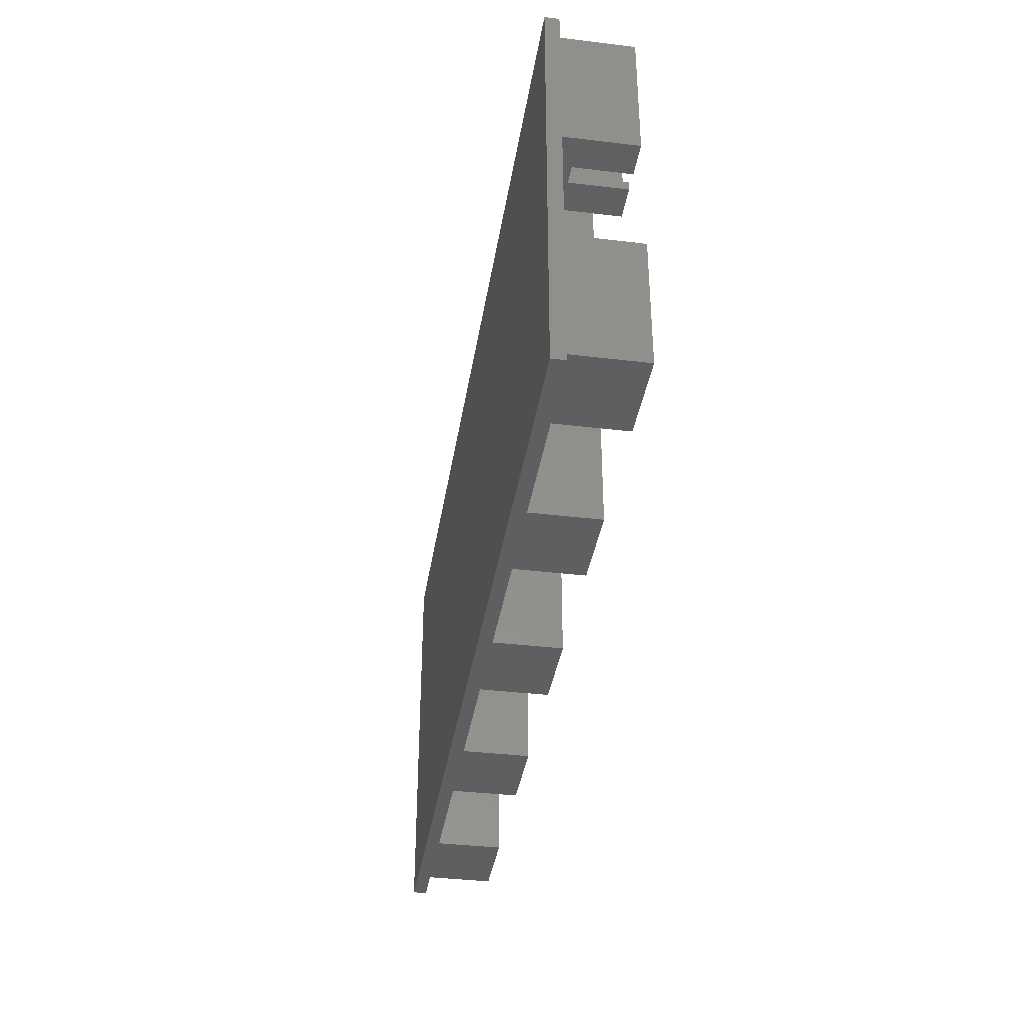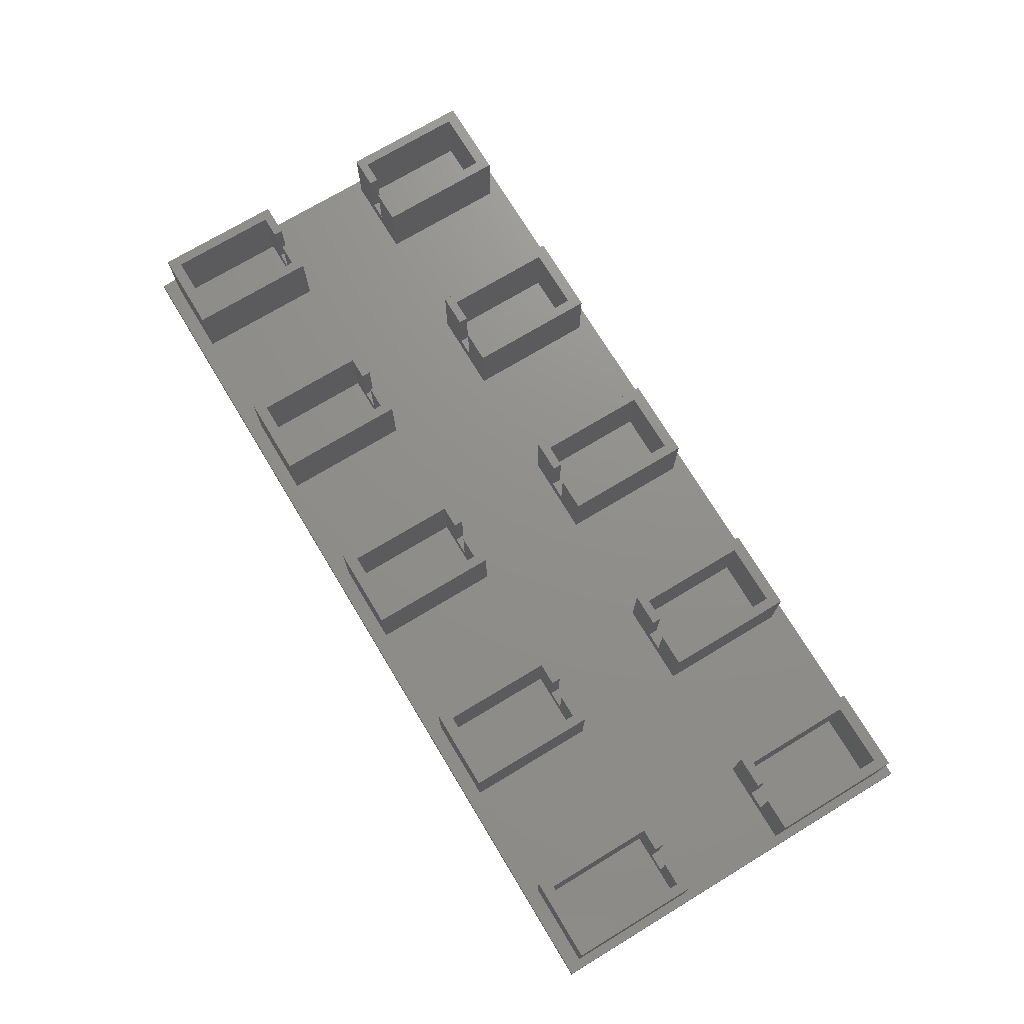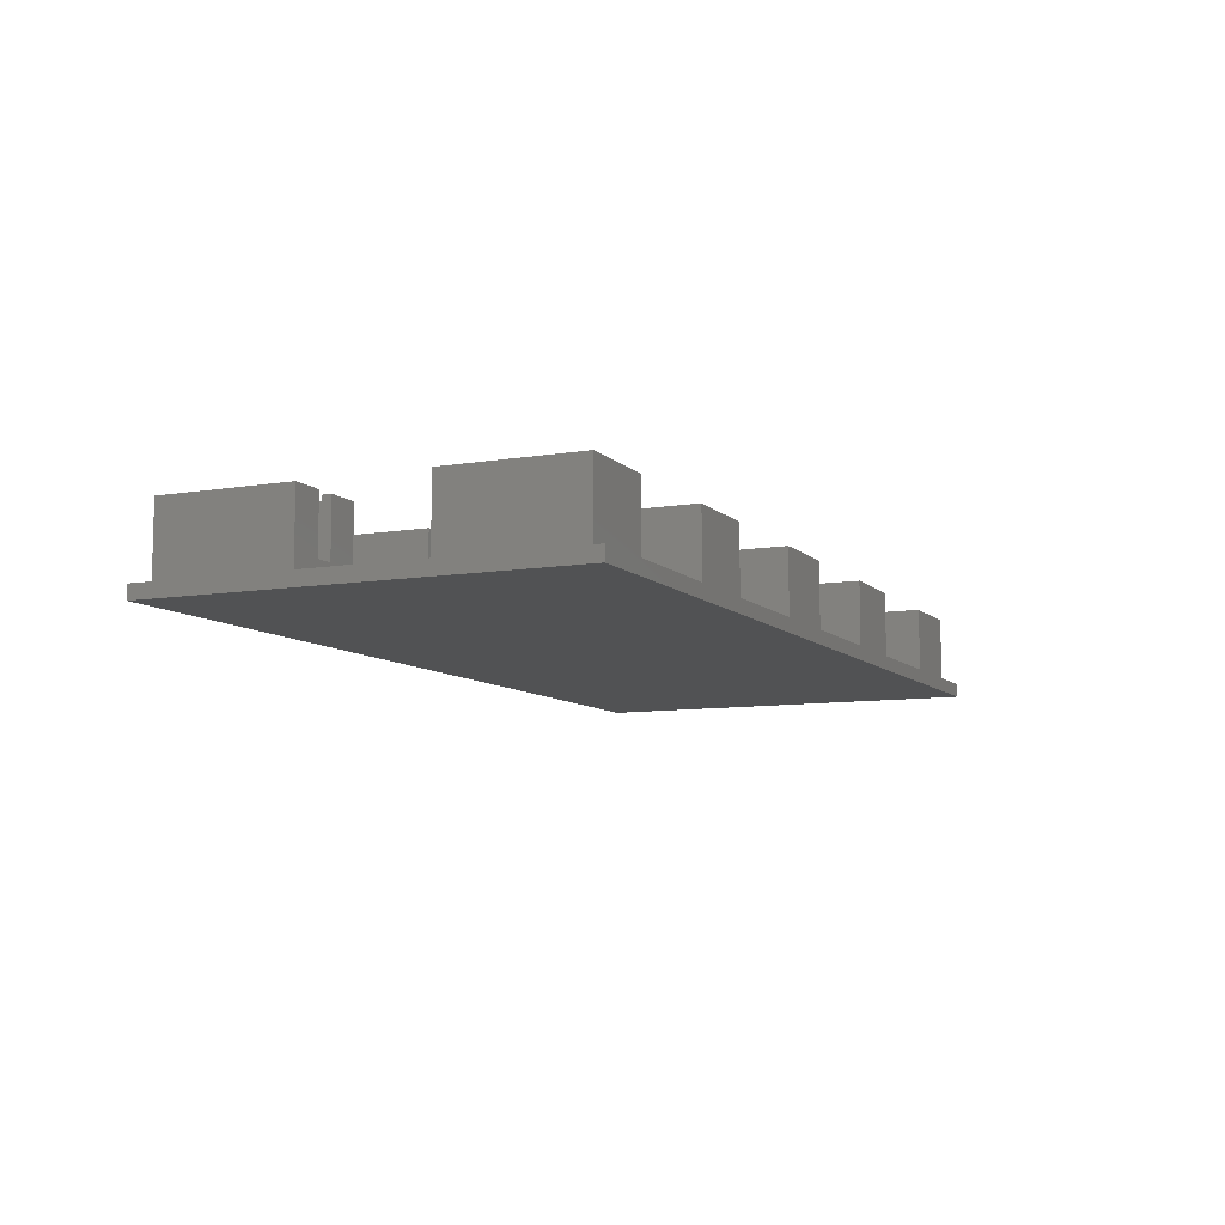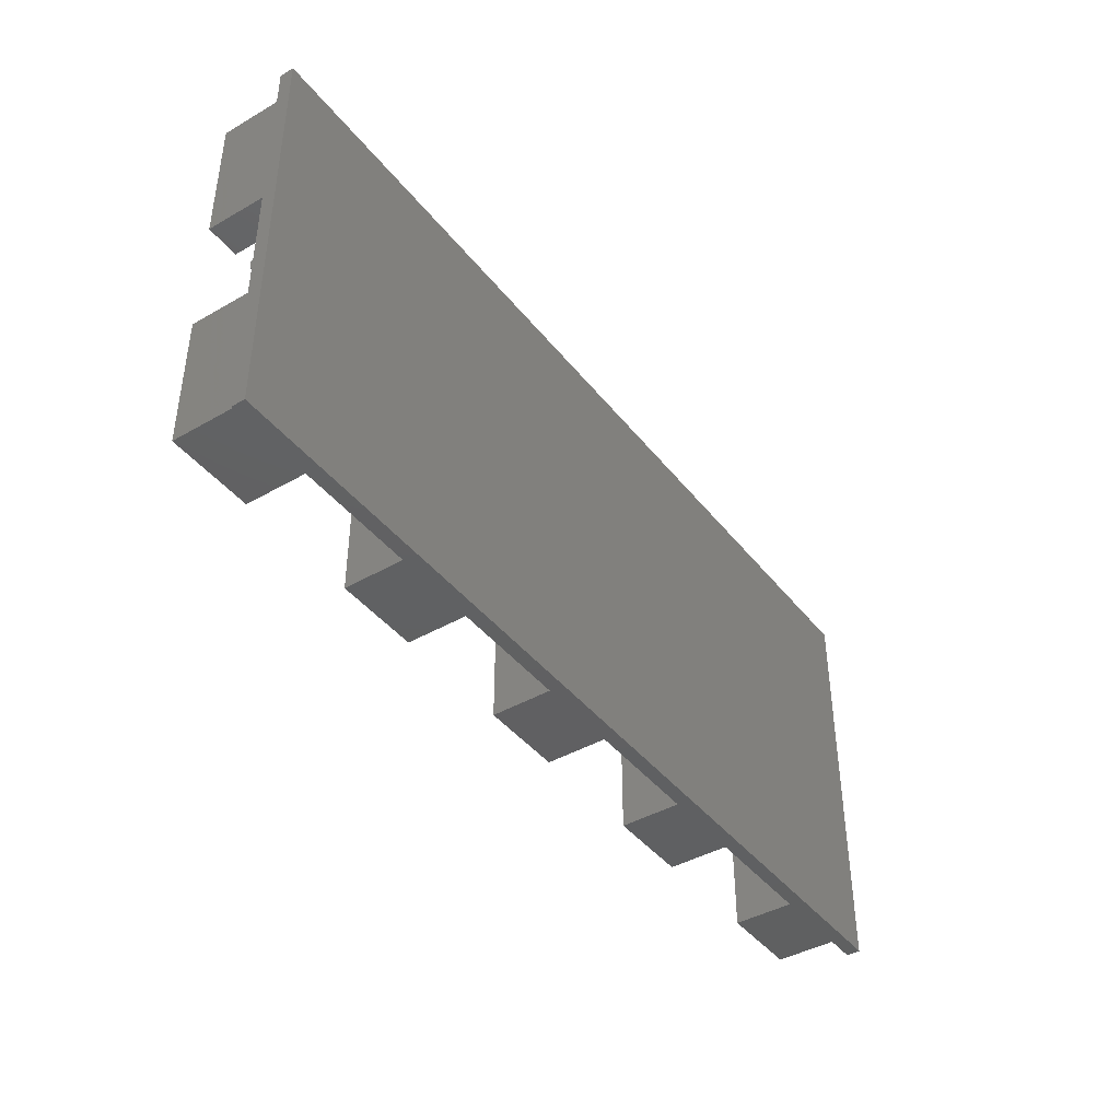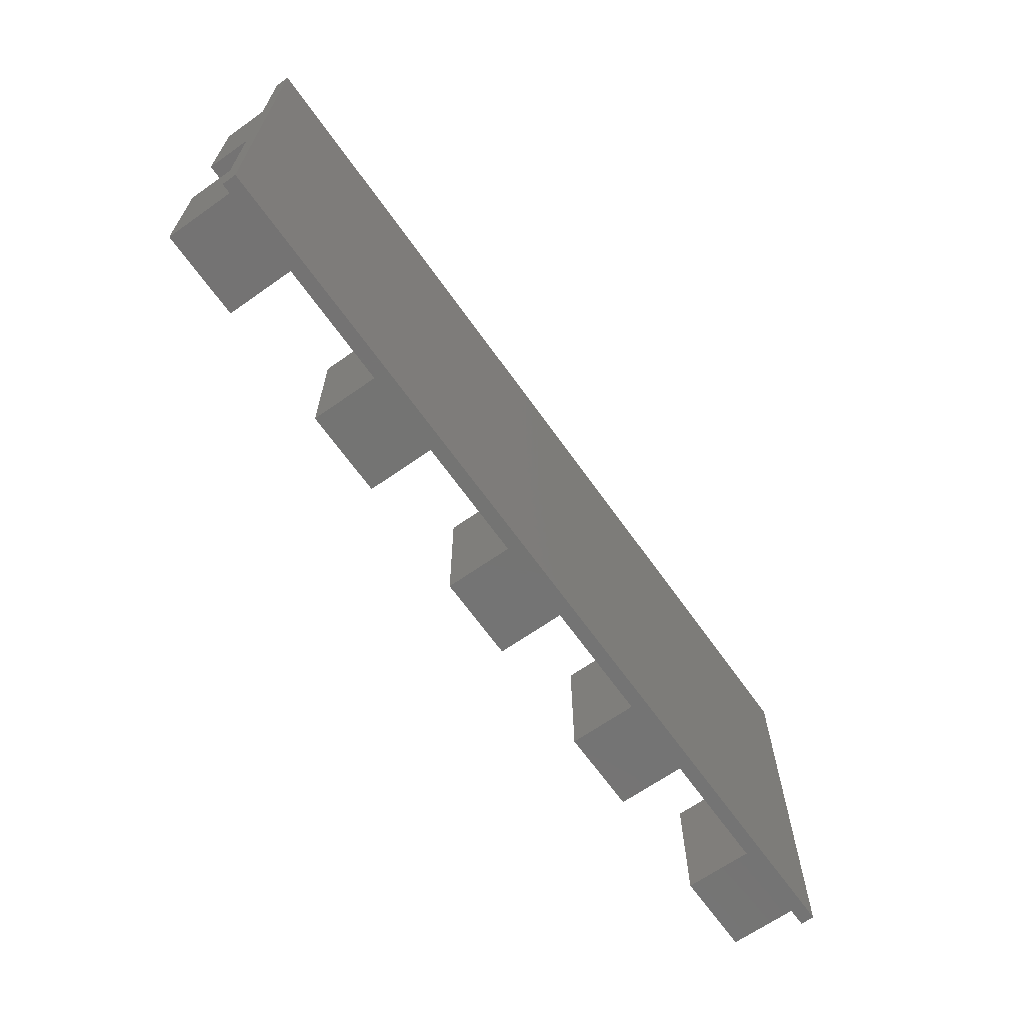
<metadata>
{"format":"stl","ext":"stl","renderer":"f3d","projection":"perspective","resolution":1024,"background":"white","views":[{"elev":-37.3,"azim":-98.8,"up":"+Y"},{"elev":72.9,"azim":-121.1,"up":"+Z"},{"elev":-8.7,"azim":114.5,"up":"+Z"},{"elev":-41.9,"azim":124.8,"up":"+Y"},{"elev":-66.0,"azim":125.3,"up":"+Y"}]}
</metadata>
<code>
# stl→obj: 248 verts, 492 faces
v 2 58 3
v 2 86.8 18.5
v 2 86.8 3
v 2 58 18.5
v 20.5 86.8 18.5
v 18.2 84.25 18.5
v 20.5 58 18.5
v 4.2 84.25 18.5
v 18.2 60 18.5
v 13.25 58 18.5
v 13.25 60 18.5
v 4.2 60 18.5
v 9.25 58 18.5
v 9.25 60 18.5
v 20.5 86.8 3
v 20.5 58 3
v 184.3 30 3
v 198.3 5.75 3
v 198.3 30 3
v 184.3 5.75 3
v 139.3 30 3
v 153.3 5.75 3
v 153.3 30 3
v 139.3 5.75 3
v 94.3 30 3
v 108.3 5.75 3
v 108.3 30 3
v 94.3 5.75 3
v 49.3 30 3
v 63.3 5.75 3
v 63.3 30 3
v 49.3 5.75 3
v 4.3 30 3
v 18.3 5.75 3
v 18.3 30 3
v 4.3 5.75 3
v 184.2 84.25 3
v 198.2 60 3
v 198.2 84.25 3
v 184.2 60 3
v 139.2 84.25 3
v 153.2 60 3
v 153.2 84.25 3
v 139.2 60 3
v 94.2 84.25 3
v 108.2 60 3
v 108.2 84.25 3
v 94.2 60 3
v 49.2 84.25 3
v 63.2 60 3
v 63.2 84.25 3
v 49.2 60 3
v 4.2 84.25 3
v 18.2 60 3
v 18.2 84.25 3
v 4.2 60 3
v 20.5 32 3
v 2 32 3
v 47 58 3
v 65.5 32 3
v 65.5 58 3
v 47 32 3
v 92 58 3
v 110.5 32 3
v 110.5 58 3
v 92 32 3
v 137 58 3
v 155.5 32 3
v 155.5 58 3
v 137 32 3
v 182 58 3
v 200.5 32 3
v 200.5 58 3
v 182 32 3
v 203 90 3
v 200.5 86.8 3
v 182 86.8 3
v 155.5 86.8 3
v 137 86.8 3
v 110.5 86.8 3
v 92 86.8 3
v 65.5 86.8 3
v 0 90 3
v 47 86.8 3
v 0 0 3
v 203 0 3
v 200.5 3.2 3
v 182 3.2 3
v 155.5 3.2 3
v 137 3.2 3
v 110.5 3.2 3
v 92 3.2 3
v 65.5 3.2 3
v 47 3.2 3
v 20.5 3.2 3
v 2 3.2 3
v 9.25 58 6.5
v 13.25 58 6.5
v 13.25 60 6.5
v 9.25 60 6.5
v 47 86.8 18.5
v 47 58 18.5
v 65.5 86.8 18.5
v 63.2 84.25 18.5
v 65.5 58 18.5
v 49.2 84.25 18.5
v 63.2 60 18.5
v 58.25 58 18.5
v 58.25 60 18.5
v 49.2 60 18.5
v 54.25 58 18.5
v 54.25 60 18.5
v 54.25 58 6.5
v 58.25 58 6.5
v 58.25 60 6.5
v 54.25 60 6.5
v 92 86.8 18.5
v 92 58 18.5
v 110.5 86.8 18.5
v 108.2 84.25 18.5
v 110.5 58 18.5
v 94.2 84.25 18.5
v 108.2 60 18.5
v 103.2 58 18.5
v 103.2 60 18.5
v 94.2 60 18.5
v 99.25 58 18.5
v 99.25 60 18.5
v 99.25 58 6.5
v 103.2 58 6.5
v 103.2 60 6.5
v 99.25 60 6.5
v 137 86.8 18.5
v 137 58 18.5
v 155.5 86.8 18.5
v 153.2 84.25 18.5
v 155.5 58 18.5
v 139.2 84.25 18.5
v 153.2 60 18.5
v 148.2 58 18.5
v 148.2 60 18.5
v 139.2 60 18.5
v 144.2 58 18.5
v 144.2 60 18.5
v 144.2 58 6.5
v 148.2 58 6.5
v 148.2 60 6.5
v 144.2 60 6.5
v 182 86.8 18.5
v 182 58 18.5
v 200.5 86.8 18.5
v 198.2 84.25 18.5
v 200.5 58 18.5
v 184.2 84.25 18.5
v 198.2 60 18.5
v 193.2 58 18.5
v 193.2 60 18.5
v 184.2 60 18.5
v 189.2 58 18.5
v 189.2 60 18.5
v 189.2 58 6.5
v 193.2 58 6.5
v 193.2 60 6.5
v 189.2 60 6.5
v 20.5 3.2 18.5
v 20.5 32 18.5
v 9.25 32 18.5
v 4.3 30 18.5
v 9.25 30 18.5
v 2 32 18.5
v 4.3 5.75 18.5
v 18.3 5.75 18.5
v 18.3 30 18.5
v 13.25 32 18.5
v 13.25 30 18.5
v 2 3.2 18.5
v 13.25 32 6.5
v 9.25 32 6.5
v 9.25 30 6.5
v 13.25 30 6.5
v 65.5 3.2 18.5
v 65.5 32 18.5
v 54.25 32 18.5
v 49.3 30 18.5
v 54.25 30 18.5
v 47 32 18.5
v 49.3 5.75 18.5
v 63.3 5.75 18.5
v 63.3 30 18.5
v 58.25 32 18.5
v 58.25 30 18.5
v 47 3.2 18.5
v 58.25 32 6.5
v 54.25 32 6.5
v 54.25 30 6.5
v 58.25 30 6.5
v 110.5 3.2 18.5
v 110.5 32 18.5
v 99.25 32 18.5
v 94.3 30 18.5
v 99.25 30 18.5
v 92 32 18.5
v 94.3 5.75 18.5
v 108.3 5.75 18.5
v 108.3 30 18.5
v 103.2 32 18.5
v 103.2 30 18.5
v 92 3.2 18.5
v 103.2 32 6.5
v 99.25 32 6.5
v 99.25 30 6.5
v 103.2 30 6.5
v 155.5 3.2 18.5
v 155.5 32 18.5
v 144.2 32 18.5
v 139.3 30 18.5
v 144.2 30 18.5
v 137 32 18.5
v 139.3 5.75 18.5
v 153.3 5.75 18.5
v 153.3 30 18.5
v 148.2 32 18.5
v 148.2 30 18.5
v 137 3.2 18.5
v 148.2 32 6.5
v 144.2 32 6.5
v 144.2 30 6.5
v 148.2 30 6.5
v 200.5 3.2 18.5
v 200.5 32 18.5
v 189.2 32 18.5
v 184.3 30 18.5
v 189.2 30 18.5
v 182 32 18.5
v 184.3 5.75 18.5
v 198.3 5.75 18.5
v 198.3 30 18.5
v 193.2 32 18.5
v 193.2 30 18.5
v 182 3.2 18.5
v 193.2 32 6.5
v 189.2 32 6.5
v 189.2 30 6.5
v 193.2 30 6.5
v 0 0 0
v 0 90 0
v 203 90 0
v 203 0 0
f 1 2 3
f 2 1 4
f 5 6 7
f 2 6 5
f 4 8 2
f 6 2 8
f 9 7 6
f 10 9 11
f 9 10 7
f 12 13 14
f 12 4 13
f 8 4 12
f 7 15 5
f 15 7 16
f 15 2 5
f 2 15 3
f 17 18 19
f 18 17 20
f 21 22 23
f 22 21 24
f 25 26 27
f 26 25 28
f 29 30 31
f 30 29 32
f 33 34 35
f 34 33 36
f 37 38 39
f 38 37 40
f 41 42 43
f 42 41 44
f 45 46 47
f 46 45 48
f 49 50 51
f 50 49 52
f 53 54 55
f 54 53 56
f 1 57 16
f 57 1 58
f 59 60 61
f 60 59 62
f 63 64 65
f 64 63 66
f 67 68 69
f 68 67 70
f 71 72 73
f 72 71 74
f 73 75 76
f 75 77 76
f 69 71 77
f 71 69 74
f 69 77 78
f 75 78 77
f 75 79 78
f 65 67 79
f 67 65 70
f 65 79 80
f 75 80 79
f 75 81 80
f 61 63 81
f 63 61 66
f 61 81 82
f 83 81 75
f 81 83 82
f 16 59 84
f 59 16 62
f 16 84 15
f 82 83 84
f 84 83 15
f 83 1 3
f 1 83 58
f 85 58 83
f 15 83 3
f 75 73 86
f 72 86 73
f 87 86 72
f 88 86 87
f 68 74 69
f 74 68 88
f 89 88 68
f 89 86 88
f 90 86 89
f 64 70 65
f 70 64 90
f 91 90 64
f 91 86 90
f 92 86 91
f 60 66 61
f 66 60 92
f 93 92 60
f 85 92 93
f 85 93 94
f 57 62 16
f 62 57 94
f 95 94 57
f 85 94 95
f 85 95 96
f 92 85 86
f 58 85 96
f 4 97 13
f 97 1 98
f 1 97 4
f 98 7 10
f 98 16 7
f 16 98 1
f 12 53 8
f 53 12 56
f 54 6 55
f 6 54 9
f 9 99 11
f 99 54 100
f 54 99 9
f 100 12 14
f 100 56 12
f 56 100 54
f 53 6 8
f 6 53 55
f 13 100 14
f 100 13 97
f 98 11 99
f 11 98 10
f 100 98 99
f 98 100 97
f 59 101 84
f 101 59 102
f 103 104 105
f 101 104 103
f 102 106 101
f 104 101 106
f 107 105 104
f 108 107 109
f 107 108 105
f 110 111 112
f 110 102 111
f 106 102 110
f 105 82 103
f 82 105 61
f 82 101 103
f 101 82 84
f 102 113 111
f 113 59 114
f 59 113 102
f 114 105 108
f 114 61 105
f 61 114 59
f 110 49 106
f 49 110 52
f 50 104 51
f 104 50 107
f 107 115 109
f 115 50 116
f 50 115 107
f 116 110 112
f 116 52 110
f 52 116 50
f 49 104 106
f 104 49 51
f 111 116 112
f 116 111 113
f 114 109 115
f 109 114 108
f 116 114 115
f 114 116 113
f 63 117 81
f 117 63 118
f 119 120 121
f 117 120 119
f 118 122 117
f 120 117 122
f 123 121 120
f 124 123 125
f 123 124 121
f 126 127 128
f 126 118 127
f 122 118 126
f 121 80 119
f 80 121 65
f 80 117 119
f 117 80 81
f 118 129 127
f 129 63 130
f 63 129 118
f 130 121 124
f 130 65 121
f 65 130 63
f 126 45 122
f 45 126 48
f 46 120 47
f 120 46 123
f 123 131 125
f 131 46 132
f 46 131 123
f 132 126 128
f 132 48 126
f 48 132 46
f 45 120 122
f 120 45 47
f 127 132 128
f 132 127 129
f 130 125 131
f 125 130 124
f 132 130 131
f 130 132 129
f 67 133 79
f 133 67 134
f 135 136 137
f 133 136 135
f 134 138 133
f 136 133 138
f 139 137 136
f 140 139 141
f 139 140 137
f 142 143 144
f 142 134 143
f 138 134 142
f 137 78 135
f 78 137 69
f 78 133 135
f 133 78 79
f 134 145 143
f 145 67 146
f 67 145 134
f 146 137 140
f 146 69 137
f 69 146 67
f 142 41 138
f 41 142 44
f 42 136 43
f 136 42 139
f 139 147 141
f 147 42 148
f 42 147 139
f 148 142 144
f 148 44 142
f 44 148 42
f 41 136 138
f 136 41 43
f 143 148 144
f 148 143 145
f 146 141 147
f 141 146 140
f 148 146 147
f 146 148 145
f 71 149 77
f 149 71 150
f 151 152 153
f 149 152 151
f 150 154 149
f 152 149 154
f 155 153 152
f 156 155 157
f 155 156 153
f 158 159 160
f 158 150 159
f 154 150 158
f 153 76 151
f 76 153 73
f 76 149 151
f 149 76 77
f 150 161 159
f 161 71 162
f 71 161 150
f 162 153 156
f 162 73 153
f 73 162 71
f 158 37 154
f 37 158 40
f 38 152 39
f 152 38 155
f 155 163 157
f 163 38 164
f 38 163 155
f 164 158 160
f 164 40 158
f 40 164 38
f 37 152 154
f 152 37 39
f 159 164 160
f 164 159 161
f 162 157 163
f 157 162 156
f 164 162 163
f 162 164 161
f 165 57 166
f 57 165 95
f 167 168 169
f 168 170 171
f 170 168 167
f 172 166 173
f 174 173 166
f 173 174 175
f 166 172 165
f 171 165 172
f 171 176 165
f 176 171 170
f 96 170 58
f 170 96 176
f 96 165 176
f 165 96 95
f 166 177 174
f 177 57 178
f 57 177 166
f 178 170 167
f 178 58 170
f 58 178 57
f 34 173 35
f 173 34 172
f 171 33 168
f 33 171 36
f 168 179 169
f 179 33 180
f 33 179 168
f 180 173 175
f 180 35 173
f 35 180 33
f 34 171 172
f 171 34 36
f 180 174 177
f 174 180 175
f 169 178 167
f 178 169 179
f 178 180 177
f 180 178 179
f 181 60 182
f 60 181 93
f 183 184 185
f 184 186 187
f 186 184 183
f 188 182 189
f 190 189 182
f 189 190 191
f 182 188 181
f 187 181 188
f 187 192 181
f 192 187 186
f 94 186 62
f 186 94 192
f 94 181 192
f 181 94 93
f 182 193 190
f 193 60 194
f 60 193 182
f 194 186 183
f 194 62 186
f 62 194 60
f 30 189 31
f 189 30 188
f 187 29 184
f 29 187 32
f 184 195 185
f 195 29 196
f 29 195 184
f 196 189 191
f 196 31 189
f 31 196 29
f 30 187 188
f 187 30 32
f 196 190 193
f 190 196 191
f 185 194 183
f 194 185 195
f 194 196 193
f 196 194 195
f 197 64 198
f 64 197 91
f 199 200 201
f 200 202 203
f 202 200 199
f 204 198 205
f 206 205 198
f 205 206 207
f 198 204 197
f 203 197 204
f 203 208 197
f 208 203 202
f 92 202 66
f 202 92 208
f 92 197 208
f 197 92 91
f 198 209 206
f 209 64 210
f 64 209 198
f 210 202 199
f 210 66 202
f 66 210 64
f 26 205 27
f 205 26 204
f 203 25 200
f 25 203 28
f 200 211 201
f 211 25 212
f 25 211 200
f 212 205 207
f 212 27 205
f 27 212 25
f 26 203 204
f 203 26 28
f 212 206 209
f 206 212 207
f 201 210 199
f 210 201 211
f 210 212 209
f 212 210 211
f 213 68 214
f 68 213 89
f 215 216 217
f 216 218 219
f 218 216 215
f 220 214 221
f 222 221 214
f 221 222 223
f 214 220 213
f 219 213 220
f 219 224 213
f 224 219 218
f 90 218 70
f 218 90 224
f 90 213 224
f 213 90 89
f 214 225 222
f 225 68 226
f 68 225 214
f 226 218 215
f 226 70 218
f 70 226 68
f 22 221 23
f 221 22 220
f 219 21 216
f 21 219 24
f 216 227 217
f 227 21 228
f 21 227 216
f 228 221 223
f 228 23 221
f 23 228 21
f 22 219 220
f 219 22 24
f 228 222 225
f 222 228 223
f 217 226 215
f 226 217 227
f 226 228 225
f 228 226 227
f 229 72 230
f 72 229 87
f 231 232 233
f 232 234 235
f 234 232 231
f 236 230 237
f 238 237 230
f 237 238 239
f 230 236 229
f 235 229 236
f 235 240 229
f 240 235 234
f 88 234 74
f 234 88 240
f 88 229 240
f 229 88 87
f 230 241 238
f 241 72 242
f 72 241 230
f 242 234 231
f 242 74 234
f 74 242 72
f 18 237 19
f 237 18 236
f 235 17 232
f 17 235 20
f 232 243 233
f 243 17 244
f 17 243 232
f 244 237 239
f 244 19 237
f 19 244 17
f 18 235 236
f 235 18 20
f 244 238 241
f 238 244 239
f 233 242 231
f 242 233 243
f 242 244 241
f 244 242 243
f 245 83 246
f 83 245 85
f 86 247 75
f 247 86 248
f 247 83 75
f 83 247 246
f 245 247 248
f 247 245 246
f 245 86 85
f 86 245 248

</code>
